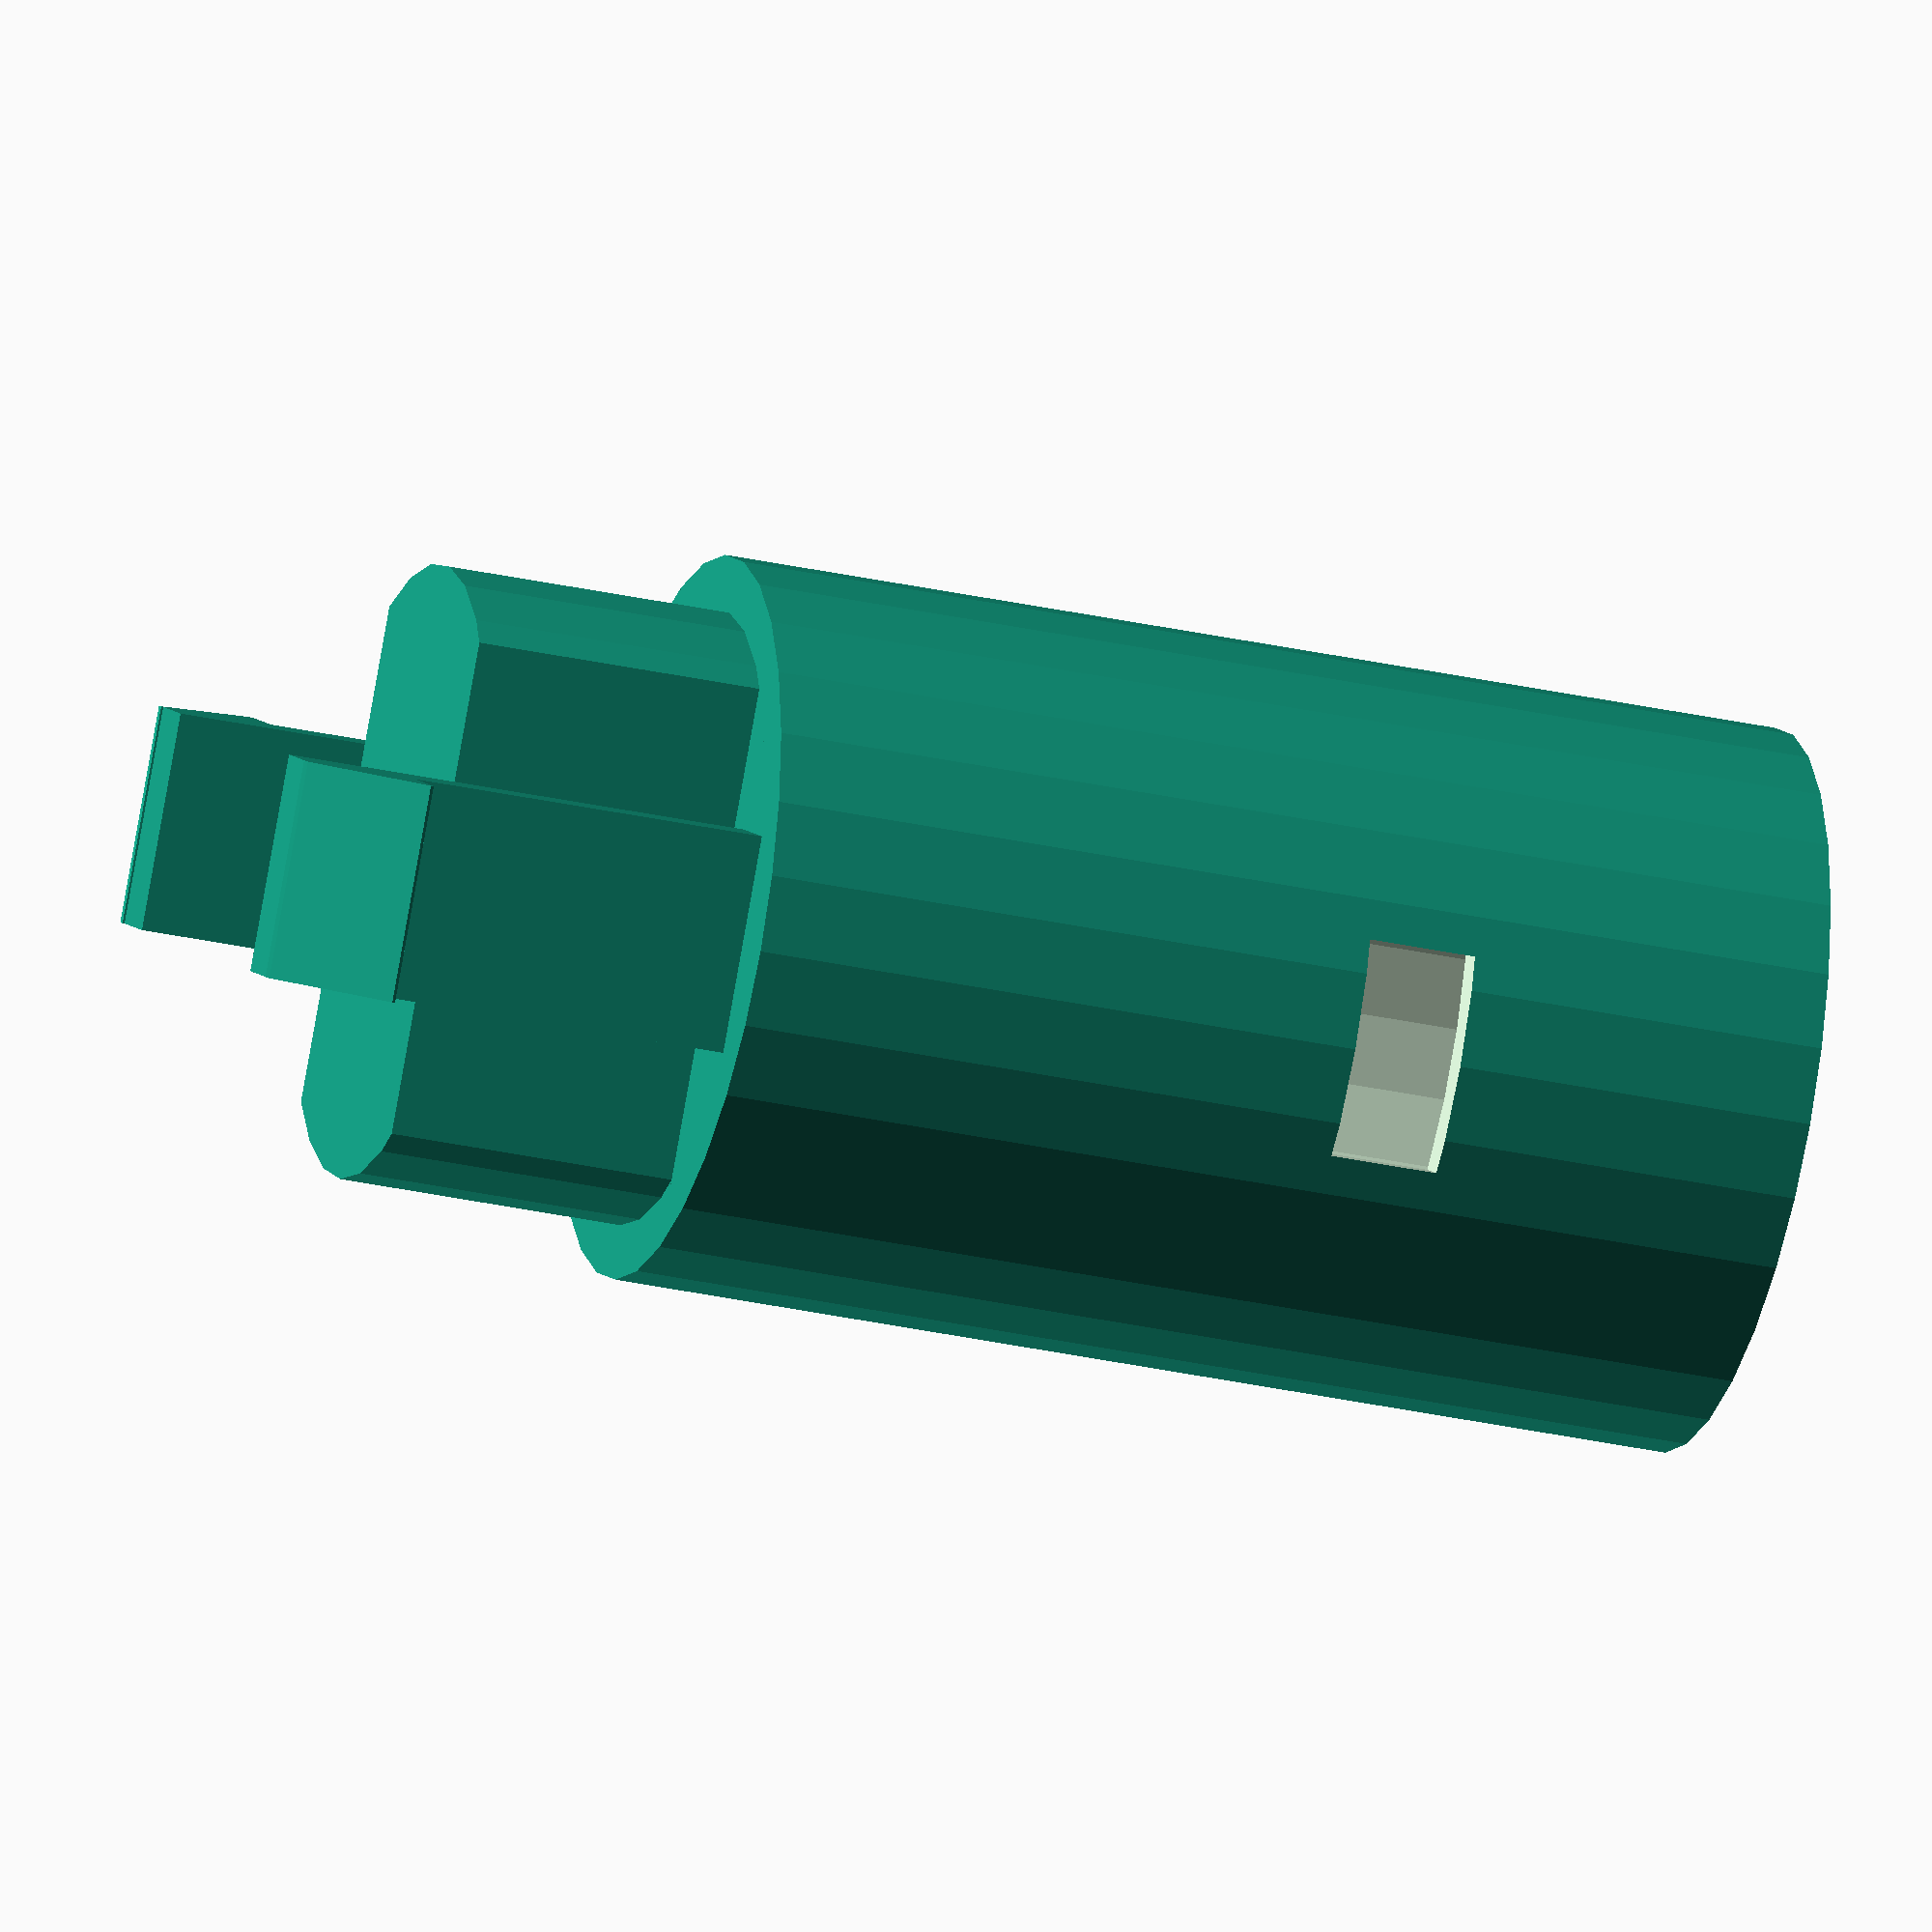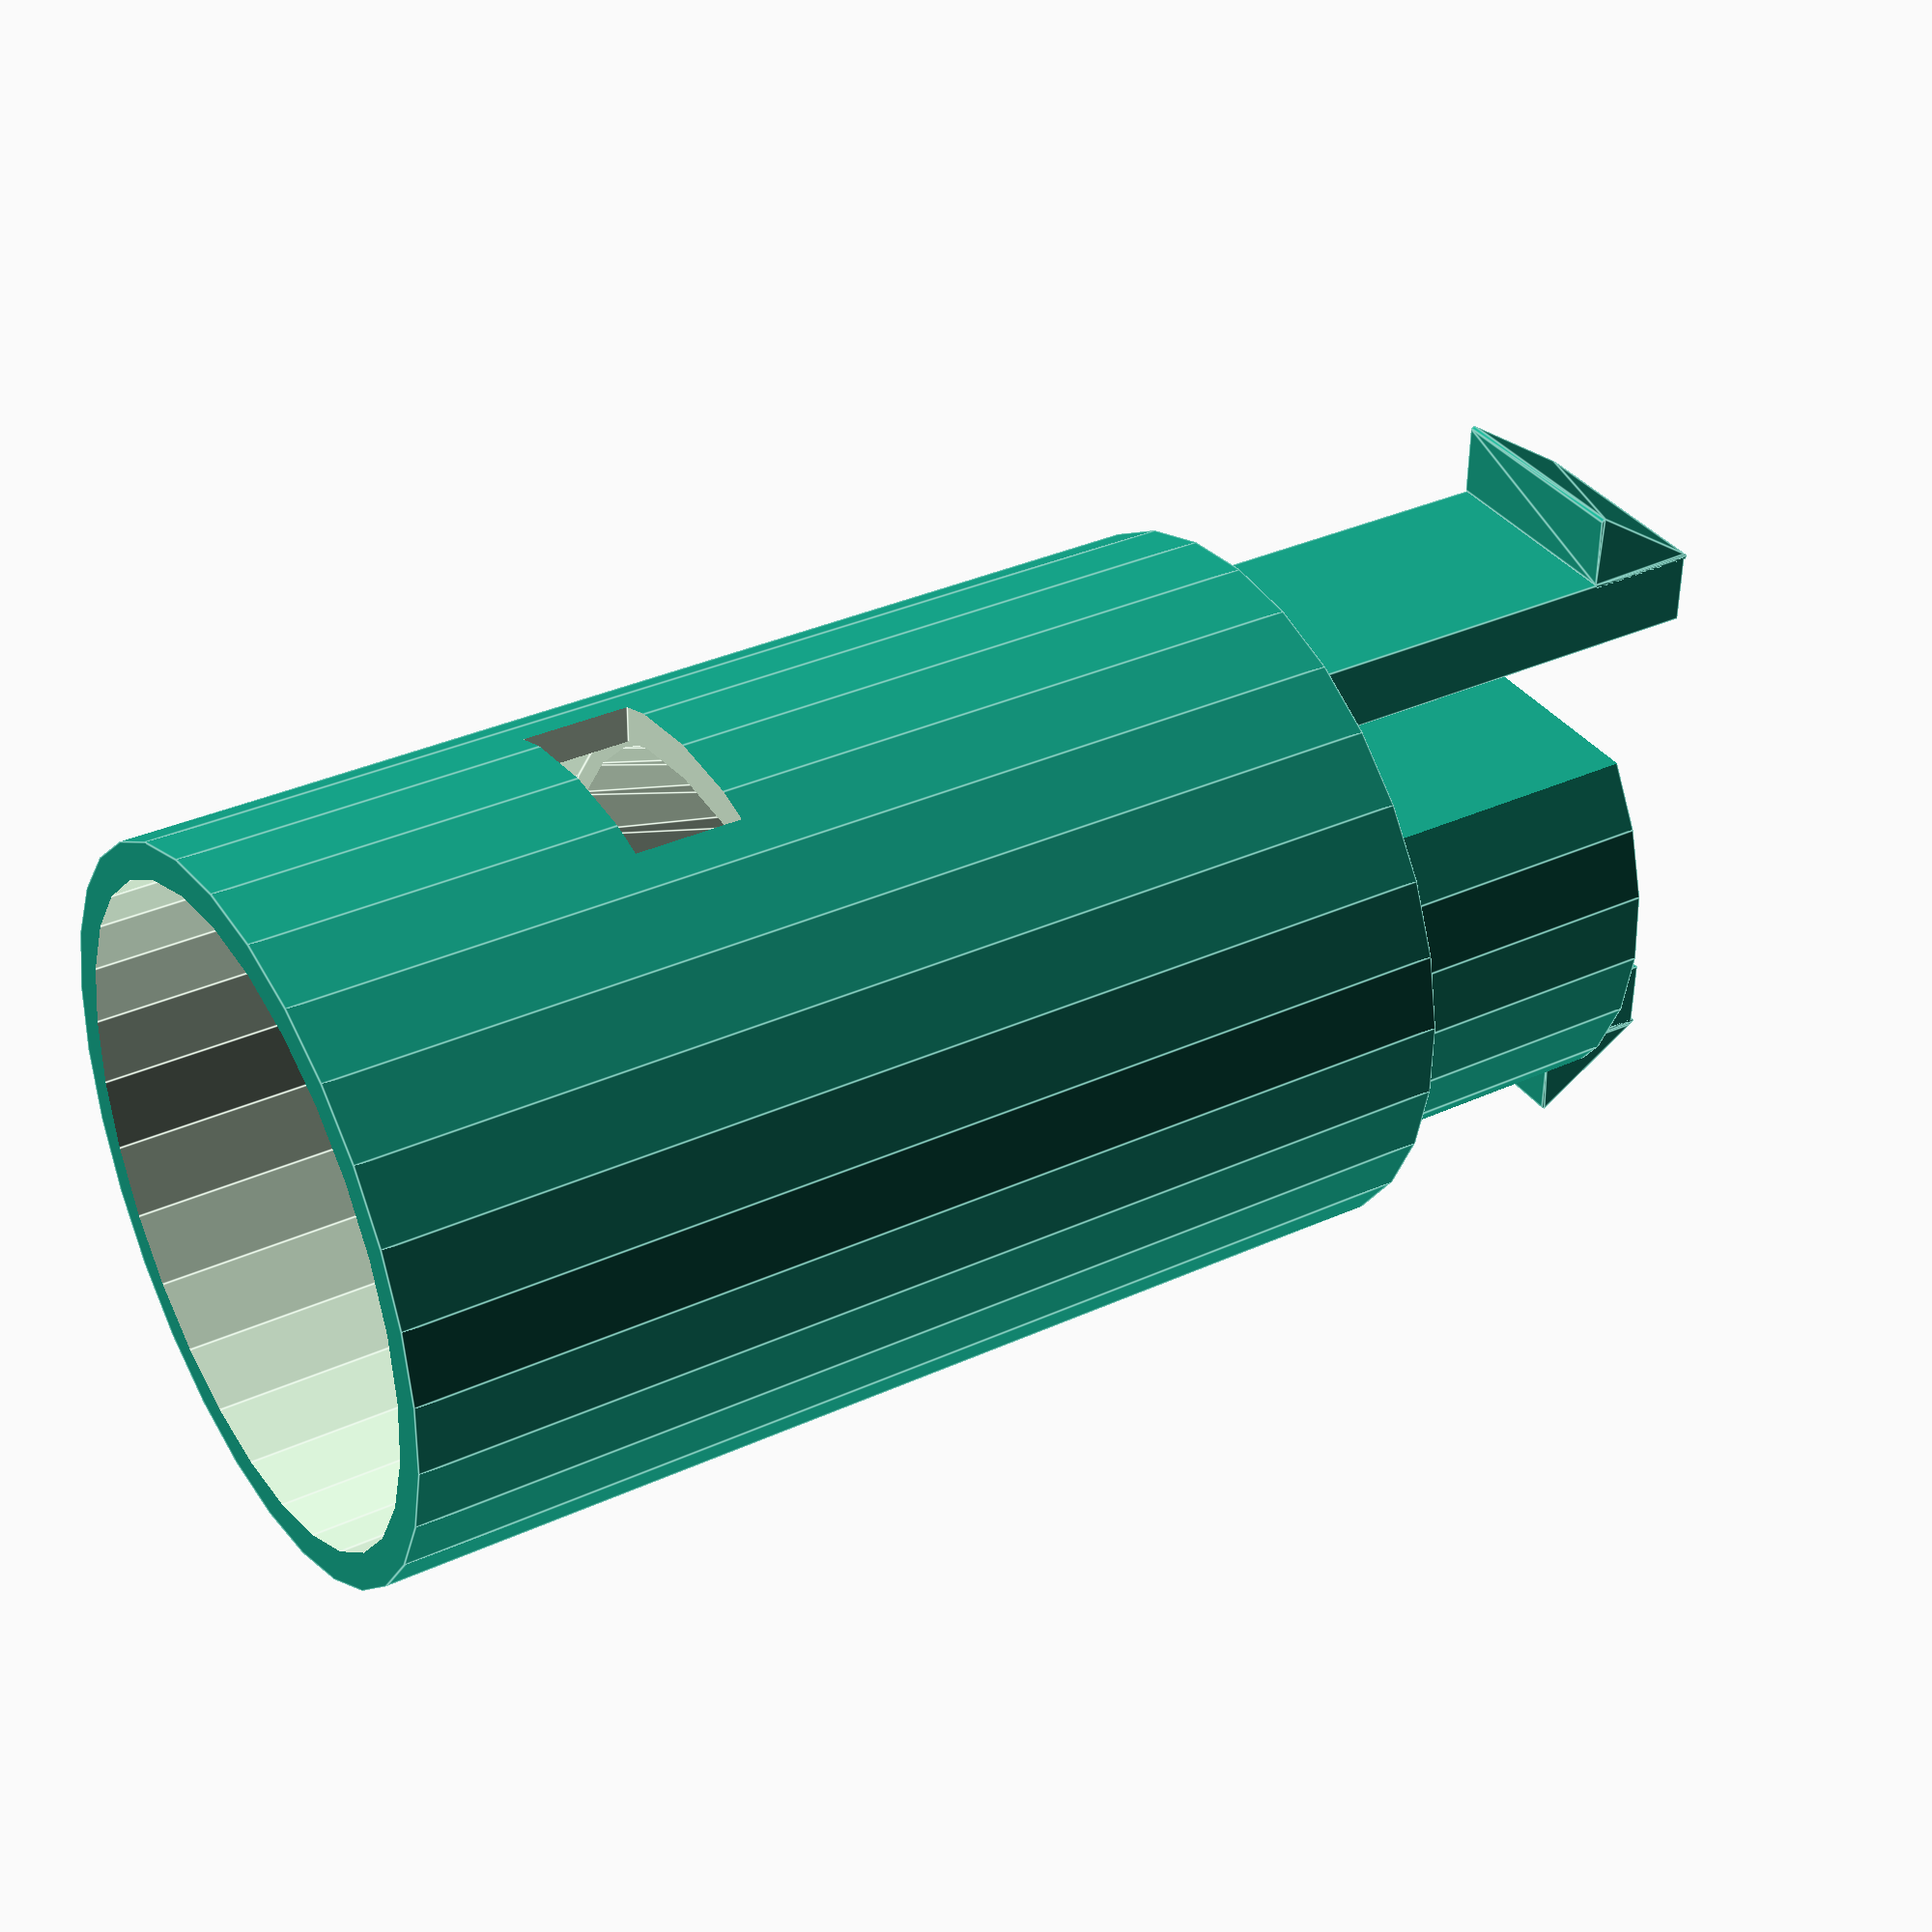
<openscad>
tab_height = 10;
tab_width = 6;
hole_height = 3;
cyl_height = 30;

*difference() {
	cylinder( r=10, h=cyl_height );
	translate([0,0,-1]) cylinder( r=9, h=cyl_height+2 );
	translate([-15,-tab_width/2,tab_height]) cube( [30,tab_width,hole_height] );
}

module tab() {
	translate( [6,-tab_width/2,cyl_height] )
	cube( [ 2, tab_width, tab_height+hole_height ] );

	hull() {
		translate( [10,+tab_width/2,cyl_height+tab_height] )
		rotate( 90, [1,0,0] )
		cylinder( r=0.1, h=tab_width );
	
		translate( [8,+tab_width/2,cyl_height+tab_height] )
		rotate( 90, [1,0,0] )
		cylinder( r=0.1, h=tab_width );
	
		translate( [8,+tab_width/2,cyl_height+tab_height+3] )
		rotate( 90, [1,0,0] )
		cylinder( r=0.1, h=tab_width );
	}
}

//color([1,0,0,1])
translate( [0,0,-cyl_height] )
union() {
	difference() {
		cylinder( r=10, h=cyl_height );
		translate([0,0,12]) cylinder( r1=9, r2=5, h=15 );
		translate([0,0,-1]) cylinder( r=9, h=cyl_height/2 );
		translate([-15,-tab_width/2,tab_height]) cube( [30,tab_width,hole_height] );
	}
	intersection() {
		translate([0,0,cyl_height]) cylinder( r=8.5, h=8 );
		translate([-5,-10,cyl_height]) cube( [10,20,10] );
	}
	tab();
	scale([-1,1,1]) tab();
}

</openscad>
<views>
elev=31.3 azim=215.5 roll=72.4 proj=o view=solid
elev=325.5 azim=268.6 roll=238.4 proj=p view=edges
</views>
